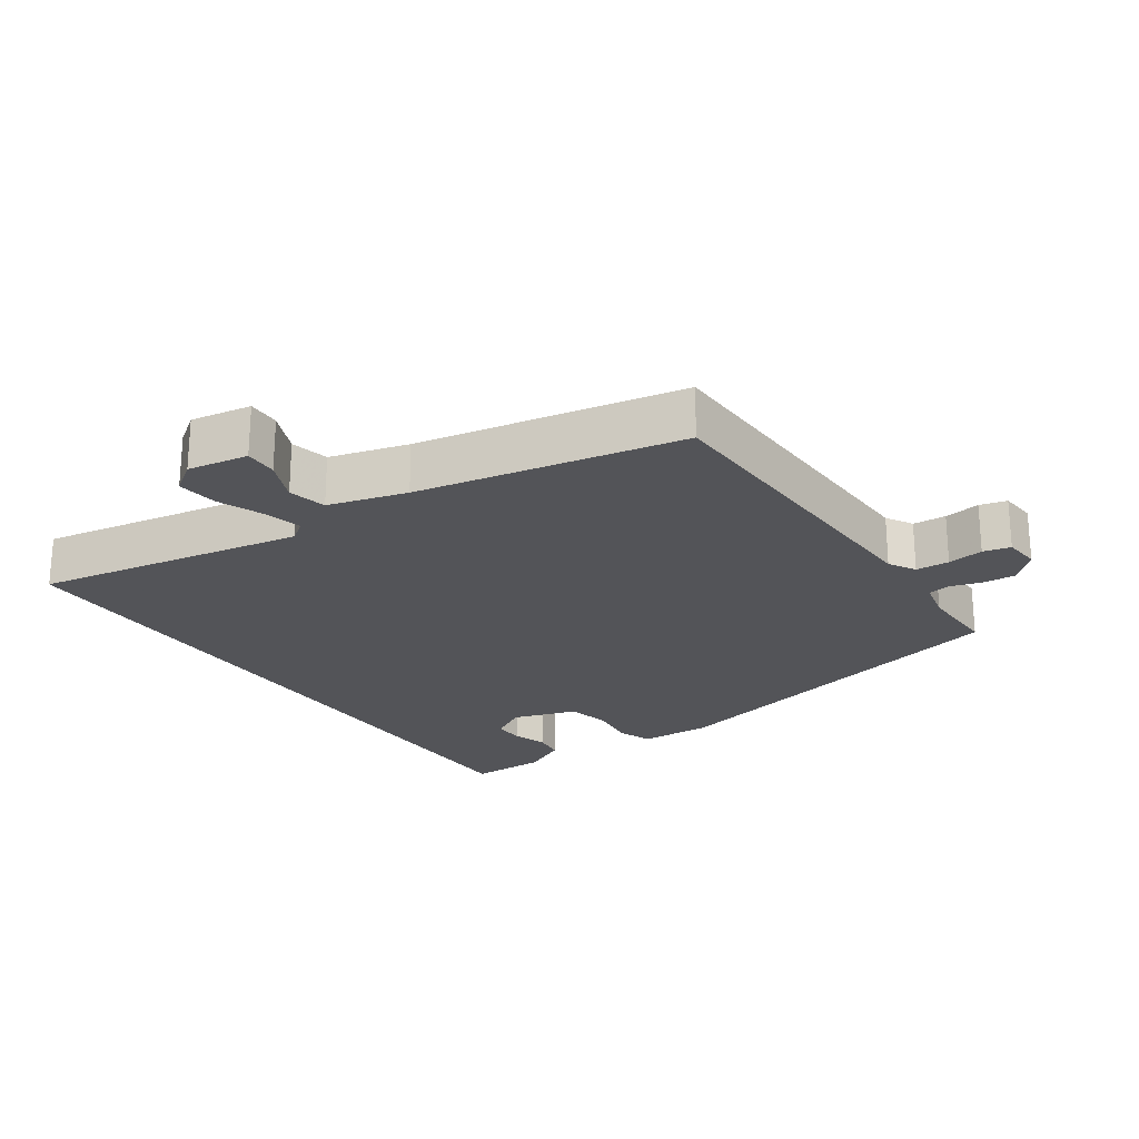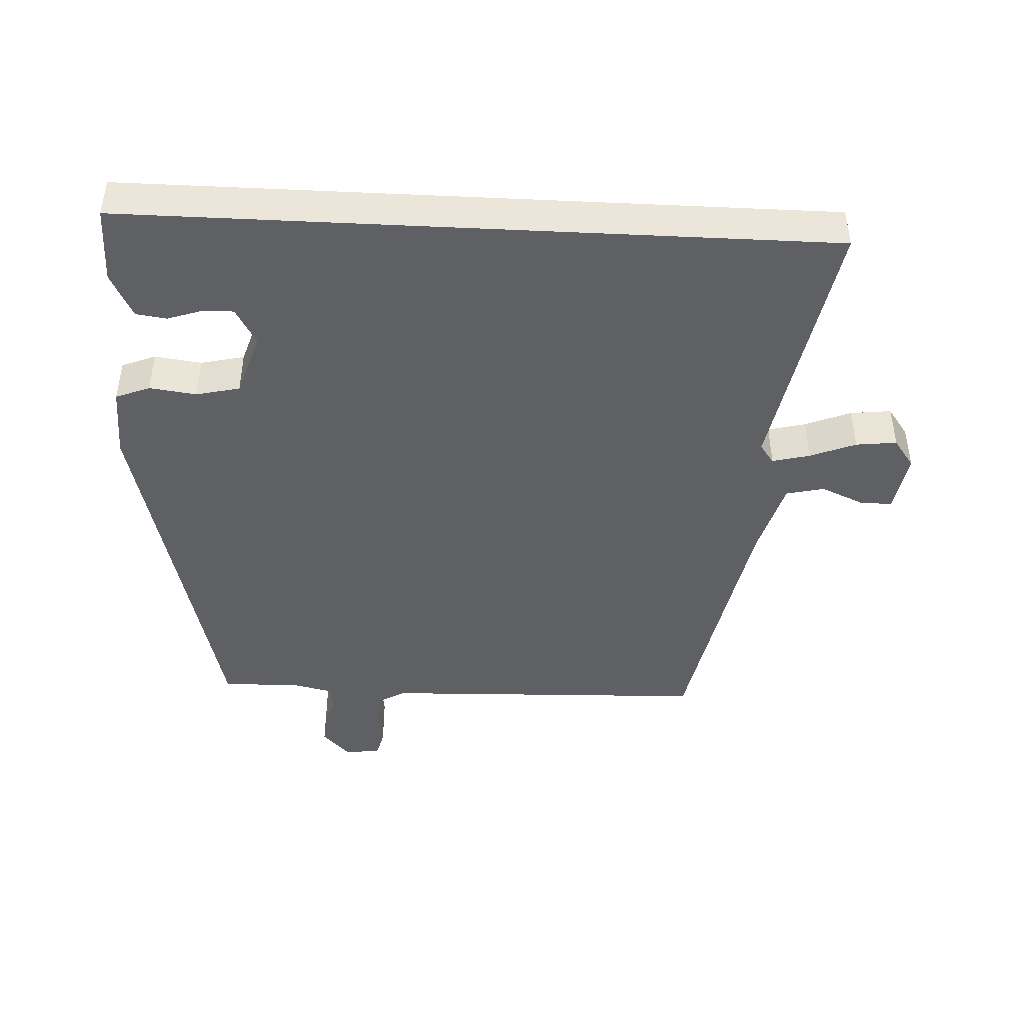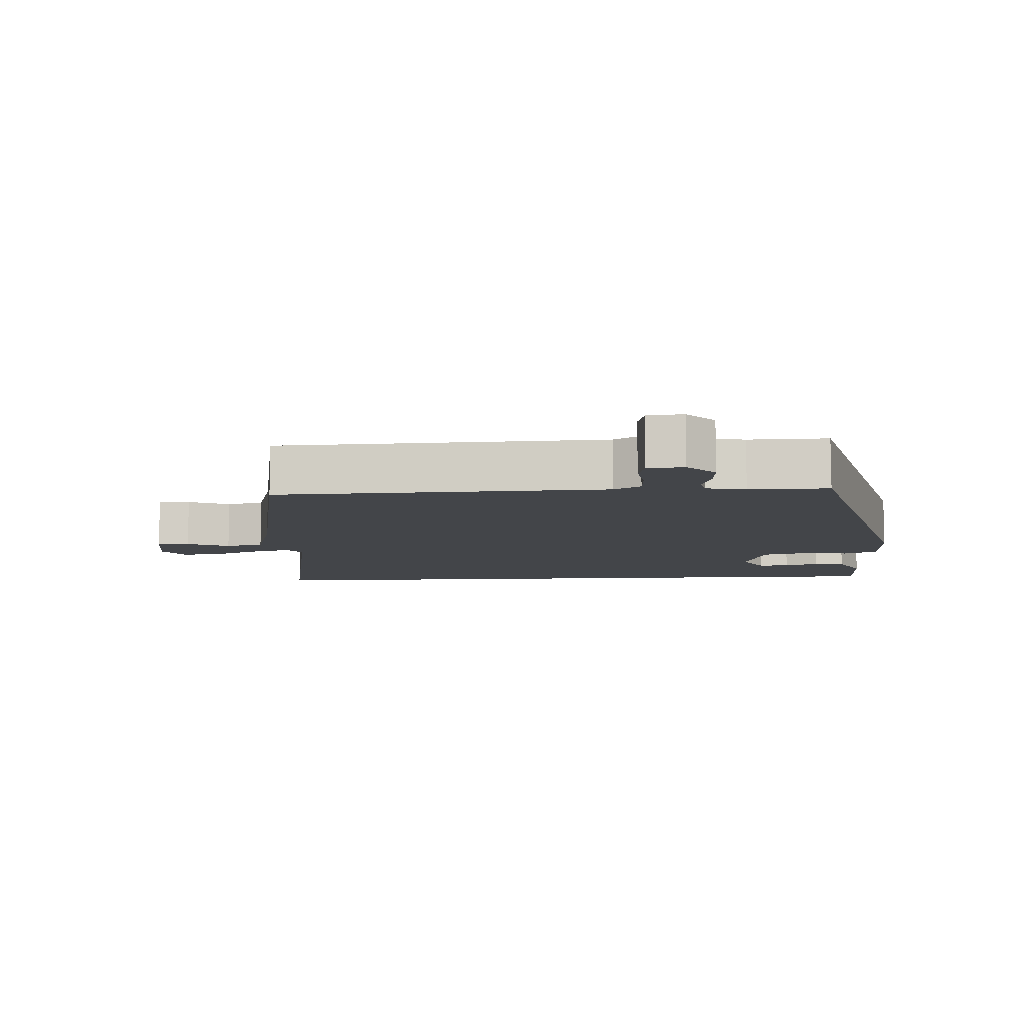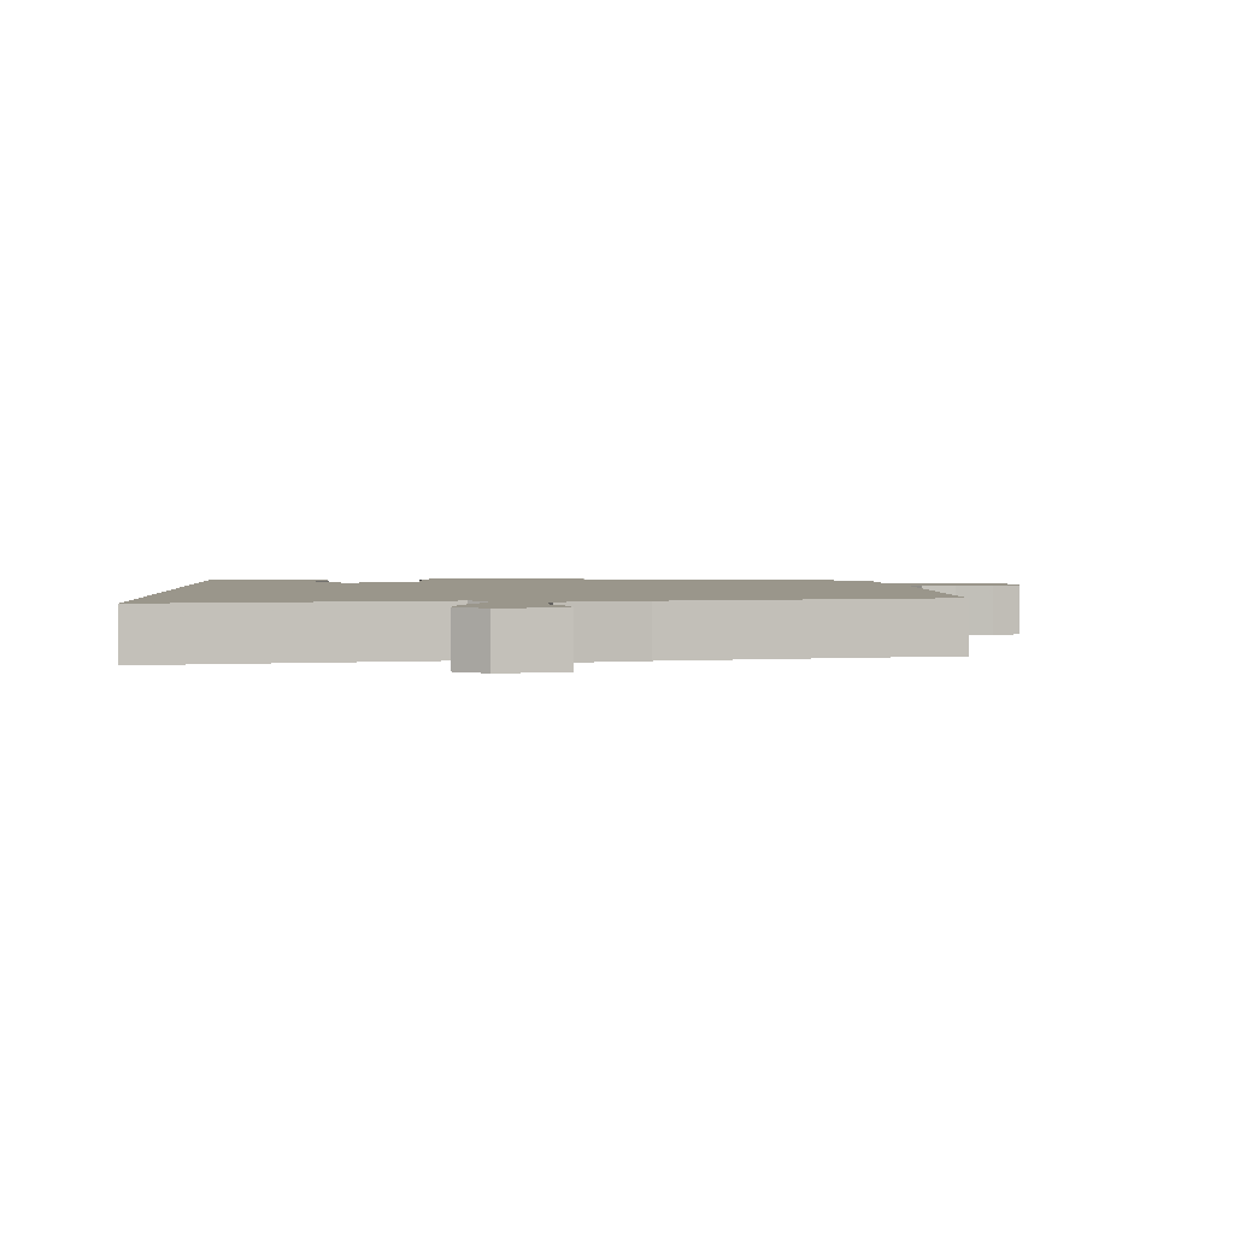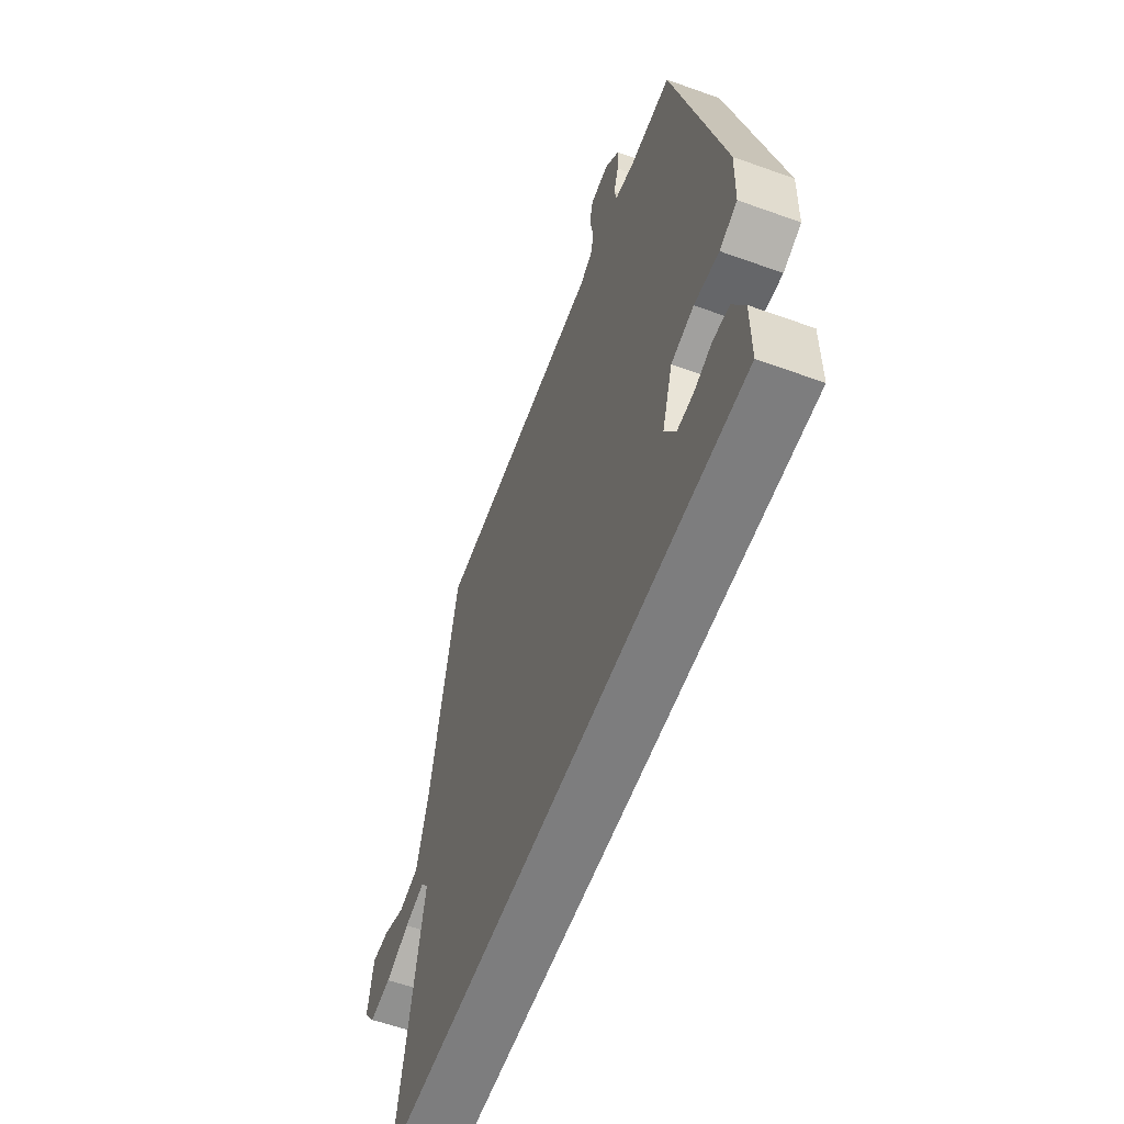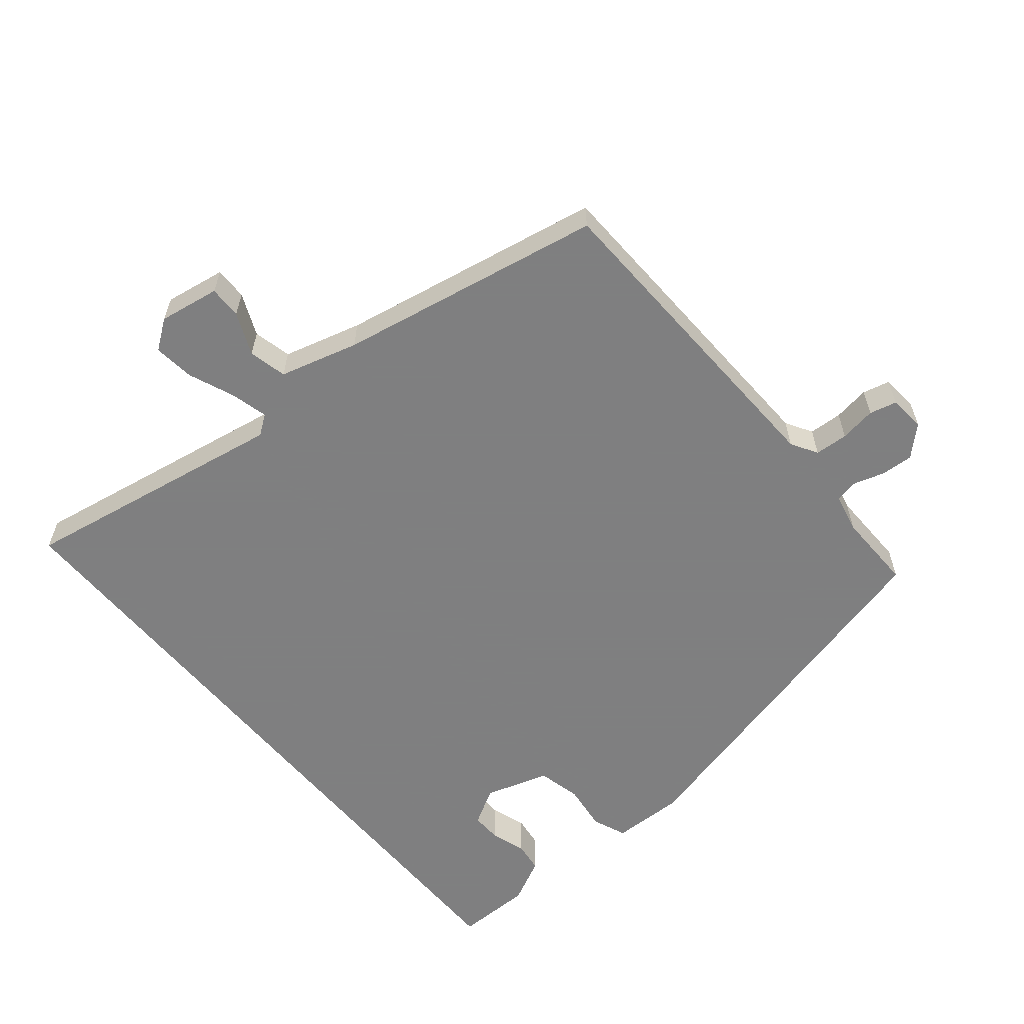
<metadata>
{"format":"obj","ext":"obj","renderer":"f3d","projection":"perspective","resolution":1024,"background":"white","views":[{"elev":-23.4,"azim":-55.6,"up":"+Y"},{"elev":-44.2,"azim":177.1,"up":"+Y"},{"elev":-8.8,"azim":3.6,"up":"+Y"},{"elev":2.4,"azim":-93.5,"up":"+Y"},{"elev":-59.1,"azim":69.6,"up":"+Z"},{"elev":-59.9,"azim":-50.2,"up":"+Y"}]}
</metadata>
<code>
v 0.34 0.07 0.501
v 0.476 0.07 -0.054
v 0.473 0.07 -0.16
v 0.423 0.07 -0.18
v 0.354 0.07 -0.171
v 0.29 0.07 -0.186
v 0.26 0.07 -0.28
v 0.291 0.07 -0.334
v 0.336 0.07 -0.333
v 0.387 0.07 -0.316
v 0.432 0.07 -0.322
v 0.465 0.07 -0.388
v 0.465 0.07 -0.5
v -0.565 0.07 -0.5
v -0.495 0.07 -0.106
v -0.516 0.07 -0.077
v -0.571 0.07 -0.091
v -0.638 0.07 -0.118
v -0.698 0.07 -0.125
v -0.729 0.07 -0.082
v -0.714 0.07 0.007
v -0.666 0.07 0.006
v -0.604 0.07 -0.021
v -0.548 0.07 -0.008
v -0.516 0.07 0.107
v -0.442 0.07 0.495
v 0.04 0.07 0.511
v 0.079 0.07 0.534
v 0.082 0.07 0.583
v 0.074 0.07 0.636
v 0.084 0.07 0.676
v 0.137 0.07 0.681
v 0.177 0.07 0.639
v 0.174 0.07 0.591
v 0.16 0.07 0.546
v 0.166 0.07 0.512
v 0.224 0.07 0.499
v 0.34 0 0.501
v 0.476 0 -0.054
v 0.473 0 -0.16
v 0.423 0 -0.18
v 0.354 0 -0.171
v 0.29 0 -0.186
v 0.26 0 -0.28
v 0.291 0 -0.334
v 0.336 0 -0.333
v 0.387 0 -0.316
v 0.432 0 -0.322
v 0.465 0 -0.388
v 0.465 0 -0.5
v -0.565 0 -0.5
v -0.495 0 -0.106
v -0.516 0 -0.077
v -0.571 0 -0.091
v -0.638 0 -0.118
v -0.698 0 -0.125
v -0.729 0 -0.082
v -0.714 0 0.007
v -0.666 0 0.006
v -0.604 0 -0.021
v -0.548 0 -0.008
v -0.516 0 0.107
v -0.442 0 0.495
v 0.04 0 0.511
v 0.079 0 0.534
v 0.082 0 0.583
v 0.074 0 0.636
v 0.084 0 0.676
v 0.137 0 0.681
v 0.177 0 0.639
v 0.174 0 0.591
v 0.16 0 0.546
v 0.166 0 0.512
v 0.224 0 0.499
f 33 34 35
f 32 33 35
f 31 32 35
f 30 31 35
f 29 30 35
f 28 29 35 36
f 27 28 36
f 27 36 37
f 26 27 37
f 25 26 37
f 21 22 23
f 20 21 23
f 19 20 23
f 18 19 23
f 17 18 23
f 16 17 23 24
f 1 2 3
f 37 1 3
f 25 37 3
f 24 25 3
f 16 24 3
f 15 16 3
f 11 12 13
f 10 11 13
f 9 10 13
f 8 9 13 14
f 3 4 5
f 15 3 5
f 15 5 6
f 7 8 14 15
f 6 7 15
f 72 71 70
f 72 70 69
f 72 69 68
f 72 68 67
f 72 67 66
f 73 72 66 65
f 73 65 64
f 74 73 64
f 74 64 63
f 74 63 62
f 60 59 58
f 60 58 57
f 60 57 56
f 60 56 55
f 60 55 54
f 61 60 54 53
f 40 39 38
f 40 38 74
f 40 74 62
f 40 62 61
f 40 61 53
f 40 53 52
f 50 49 48
f 50 48 47
f 50 47 46
f 51 50 46 45
f 42 41 40
f 42 40 52
f 43 42 52
f 52 51 45 44
f 52 44 43
f 1 38 39 2
f 2 39 40 3
f 3 40 41 4
f 4 41 42 5
f 5 42 43 6
f 6 43 44 7
f 7 44 45 8
f 8 45 46 9
f 9 46 47 10
f 10 47 48 11
f 11 48 49 12
f 12 49 50 13
f 13 50 51 14
f 14 51 52 15
f 15 52 53 16
f 16 53 54 17
f 17 54 55 18
f 18 55 56 19
f 19 56 57 20
f 20 57 58 21
f 21 58 59 22
f 22 59 60 23
f 23 60 61 24
f 24 61 62 25
f 25 62 63 26
f 26 63 64 27
f 27 64 65 28
f 28 65 66 29
f 29 66 67 30
f 30 67 68 31
f 31 68 69 32
f 32 69 70 33
f 33 70 71 34
f 34 71 72 35
f 35 72 73 36
f 36 73 74 37
f 37 74 38 1

</code>
